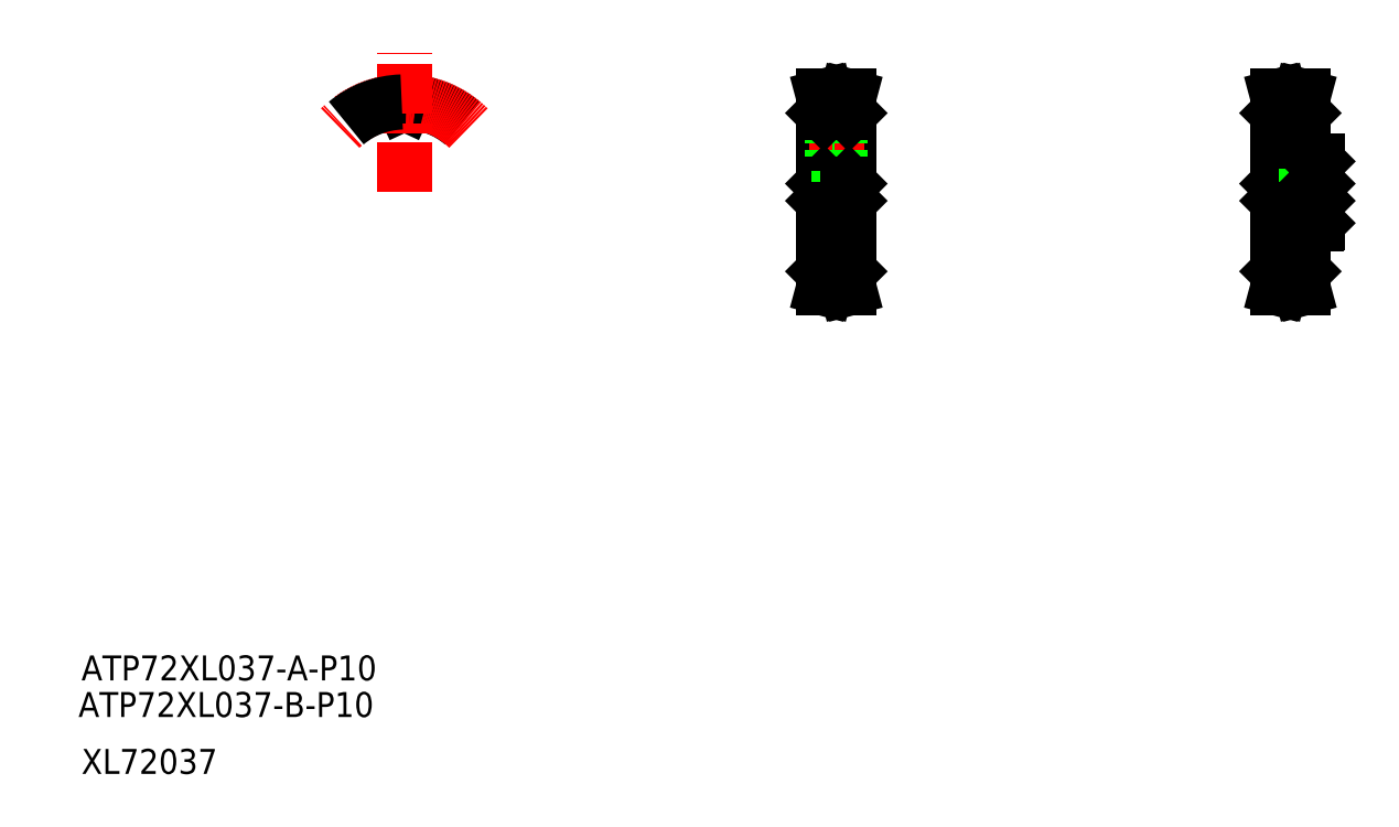
<metadata>
{"format":"dxf","ext":"dxf","renderer":"ezdxf+matplotlib","layout":"modelspace","background":"white","min_lineweight":24,"dpi":150}
</metadata>
<code>
0
SECTION
2
ENTITIES
0
TEXT
8
0
10
-124.7
20
-256.6
30
0
40
16
1
ATP72XL037-B-P10
0
TEXT
8
0
10
-122.8
20
-233.2
30
0
40
16
1
ATP72XL037-A-P10
0
TEXT
8
0
10
-122.8
20
-293.2
30
0
40
16
1
XL72037
0
LINE
8
0
10
353.8
20
29.34
30
0
11
353.8
21
130.9
31
0
0
LINE
8
0
10
369.8
20
29.34
30
0
11
369.8
21
130.9
31
0
0
LINE
8
CENTER
10
356.3
20
21.92
30
0
11
367.3
21
21.92
31
0
0
LINE
8
0
10
356.3
20
22.18
30
0
11
367.3
21
22.18
31
0
0
LINE
8
0
10
356.3
20
23.58
30
0
11
367.3
21
23.58
31
0
0
LINE
8
0
10
354
20
29.14
30
0
11
356.3
21
29.14
31
0
0
LINE
8
0
10
356.3
20
29.14
30
0
11
356.3
21
22.18
31
0
0
LINE
8
0
10
354
20
29.14
30
0
11
353.8
21
29.34
31
0
0
LINE
8
0
10
356.3
20
22.18
30
0
11
355.4
21
18.64
31
0
0
LINE
8
0
10
353.7
20
18.64
30
0
11
355.4
21
18.64
31
0
0
LINE
8
0
10
354.7
20
22.39
30
0
11
353.7
21
18.64
31
0
0
LINE
8
0
10
354.7
20
29.14
30
0
11
354.7
21
22.39
31
0
0
LINE
8
0
10
367.3
20
29.14
30
0
11
369.6
21
29.14
31
0
0
LINE
8
0
10
367.3
20
29.14
30
0
11
367.3
21
22.18
31
0
0
LINE
8
0
10
369.6
20
29.14
30
0
11
369.8
21
29.34
31
0
0
LINE
8
0
10
368.9
20
22.39
30
0
11
369.9
21
18.64
31
0
0
LINE
8
0
10
369.9
20
18.64
30
0
11
368.3
21
18.64
31
0
0
LINE
8
0
10
367.3
20
22.18
30
0
11
368.3
21
18.64
31
0
0
LINE
8
0
10
368.9
20
29.14
30
0
11
368.9
21
22.39
31
0
0
LINE
8
CENTER
10
361.8
20
83.14
30
0
11
361.8
21
140.4
31
0
0
LINE
8
0
10
359.6
20
94.14
30
0
11
359.6
21
136.7
31
0
0
LINE
8
0
10
364.1
20
94.14
30
0
11
364.1
21
136.7
31
0
0
LINE
8
CENTER
10
351.3
20
80.14
30
0
11
372.3
21
80.14
31
0
0
LINE
8
0
10
354.3
20
85.14
30
0
11
369.3
21
85.14
31
0
0
LINE
8
0
10
359.6
20
94.14
30
0
11
364.1
21
94.14
31
0
0
LINE
8
0
10
354.3
20
75.14
30
0
11
369.3
21
75.14
31
0
0
LINE
8
0
10
354.3
20
85.14
30
0
11
353.8
21
85.64
31
0
0
LINE
8
0
10
359.8
20
85.14
30
0
11
359.8
21
94.14
31
0
0
LINE
8
0
10
360.2
20
85.14
30
0
11
360.2
21
94.14
31
0
0
LINE
8
0
10
354.3
20
75.14
30
0
11
353.8
21
74.64
31
0
0
LINE
8
0
10
354.3
20
85.14
30
0
11
354.3
21
75.14
31
0
0
LINE
8
0
10
369.3
20
85.14
30
0
11
369.8
21
85.64
31
0
0
LINE
8
0
10
363.4
20
85.14
30
0
11
363.4
21
94.14
31
0
0
LINE
8
0
10
363.8
20
85.14
30
0
11
363.8
21
94.14
31
0
0
LINE
8
0
10
369.3
20
75.14
30
0
11
369.8
21
74.64
31
0
0
LINE
8
0
10
369.3
20
85.14
30
0
11
369.3
21
75.14
31
0
0
LINE
8
CENTER
10
356.3
20
138.4
30
0
11
367.3
21
138.4
31
0
0
LINE
8
0
10
356.3
20
138.1
30
0
11
367.3
21
138.1
31
0
0
LINE
8
0
10
356.3
20
136.7
30
0
11
367.3
21
136.7
31
0
0
LINE
8
0
10
353.7
20
141.6
30
0
11
355.4
21
141.6
31
0
0
LINE
8
0
10
354
20
131.1
30
0
11
356.3
21
131.1
31
0
0
LINE
8
0
10
356.3
20
131.1
30
0
11
356.3
21
138.1
31
0
0
LINE
8
0
10
354.7
20
131.1
30
0
11
354.7
21
137.9
31
0
0
LINE
8
0
10
354
20
131.1
30
0
11
353.8
21
130.9
31
0
0
LINE
8
0
10
356.3
20
138.1
30
0
11
355.4
21
141.6
31
0
0
LINE
8
0
10
354.7
20
137.9
30
0
11
353.7
21
141.6
31
0
0
LINE
8
0
10
367.3
20
131.1
30
0
11
367.3
21
138.1
31
0
0
LINE
8
0
10
369.6
20
131.1
30
0
11
369.8
21
130.9
31
0
0
LINE
8
0
10
367.3
20
131.1
30
0
11
369.6
21
131.1
31
0
0
LINE
8
0
10
367.3
20
138.1
30
0
11
368.3
21
141.6
31
0
0
LINE
8
0
10
369.9
20
141.6
30
0
11
368.3
21
141.6
31
0
0
LINE
8
0
10
368.9
20
137.9
30
0
11
369.9
21
141.6
31
0
0
LINE
8
0
10
368.9
20
131.1
30
0
11
368.9
21
137.9
31
0
0
LINE
8
0
10
670.3
20
60.34
30
0
11
670.3
21
99.94
31
0
0
LINE
8
0
10
645.3
20
29.34
30
0
11
645.3
21
130.9
31
0
0
LINE
8
CENTER
10
647.8
20
21.92
30
0
11
658.8
21
21.92
31
0
0
LINE
8
0
10
647.8
20
23.58
30
0
11
658.8
21
23.58
31
0
0
LINE
8
0
10
647.8
20
22.18
30
0
11
658.8
21
22.18
31
0
0
LINE
8
0
10
645.5
20
29.14
30
0
11
645.3
21
29.34
31
0
0
LINE
8
0
10
647.8
20
29.14
30
0
11
647.8
21
22.18
31
0
0
LINE
8
0
10
645.5
20
29.14
30
0
11
647.8
21
29.14
31
0
0
LINE
8
0
10
646.2
20
22.39
30
0
11
645.2
21
18.64
31
0
0
LINE
8
0
10
645.2
20
18.64
30
0
11
646.9
21
18.64
31
0
0
LINE
8
0
10
647.8
20
22.18
30
0
11
646.9
21
18.64
31
0
0
LINE
8
0
10
646.2
20
29.14
30
0
11
646.2
21
22.39
31
0
0
LINE
8
0
10
661.3
20
29.34
30
0
11
661.3
21
60.14
31
0
0
LINE
8
0
10
661.1
20
29.14
30
0
11
661.3
21
29.34
31
0
0
LINE
8
0
10
658.8
20
29.14
30
0
11
658.8
21
22.18
31
0
0
LINE
8
0
10
658.8
20
29.14
30
0
11
661.1
21
29.14
31
0
0
LINE
8
0
10
658.8
20
22.18
30
0
11
659.8
21
18.64
31
0
0
LINE
8
0
10
661.4
20
18.64
30
0
11
659.8
21
18.64
31
0
0
LINE
8
0
10
660.4
20
22.39
30
0
11
661.4
21
18.64
31
0
0
LINE
8
0
10
660.4
20
29.14
30
0
11
660.4
21
22.39
31
0
0
LINE
8
0
10
661.3
20
60.14
30
0
11
670.1
21
60.14
31
0
0
LINE
8
0
10
670.1
20
60.14
30
0
11
670.3
21
60.34
31
0
0
LINE
8
0
10
661.3
20
100.1
30
0
11
661.3
21
130.9
31
0
0
LINE
8
CENTER
10
642.8
20
80.14
30
0
11
672.8
21
80.14
31
0
0
LINE
8
0
10
645.8
20
85.14
30
0
11
669.8
21
85.14
31
0
0
LINE
8
0
10
645.8
20
75.14
30
0
11
669.8
21
75.14
31
0
0
LINE
8
0
10
645.8
20
85.14
30
0
11
645.3
21
85.64
31
0
0
LINE
8
0
10
645.8
20
75.14
30
0
11
645.3
21
74.64
31
0
0
LINE
8
0
10
645.8
20
85.14
30
0
11
645.8
21
75.14
31
0
0
LINE
8
CENTER
10
665.3
20
83.14
30
0
11
665.3
21
102.1
31
0
0
LINE
8
0
10
661.3
20
100.1
30
0
11
670.1
21
100.1
31
0
0
LINE
8
0
10
666.9
20
85.14
30
0
11
666.9
21
100.1
31
0
0
LINE
8
0
10
667.3
20
85.14
30
0
11
667.3
21
100.1
31
0
0
LINE
8
0
10
663.3
20
85.14
30
0
11
663.3
21
100.1
31
0
0
LINE
8
0
10
663.7
20
85.14
30
0
11
663.7
21
100.1
31
0
0
LINE
8
0
10
669.8
20
85.14
30
0
11
670.3
21
85.64
31
0
0
LINE
8
0
10
670.1
20
100.1
30
0
11
670.3
21
99.94
31
0
0
LINE
8
0
10
669.8
20
75.14
30
0
11
670.3
21
74.64
31
0
0
LINE
8
0
10
669.8
20
85.14
30
0
11
669.8
21
75.14
31
0
0
LINE
8
CENTER
10
647.8
20
138.4
30
0
11
658.8
21
138.4
31
0
0
LINE
8
0
10
647.8
20
138.1
30
0
11
658.8
21
138.1
31
0
0
LINE
8
0
10
647.8
20
136.7
30
0
11
658.8
21
136.7
31
0
0
LINE
8
0
10
645.5
20
131.1
30
0
11
647.8
21
131.1
31
0
0
LINE
8
0
10
647.8
20
131.1
30
0
11
647.8
21
138.1
31
0
0
LINE
8
0
10
645.5
20
131.1
30
0
11
645.3
21
130.9
31
0
0
LINE
8
0
10
646.2
20
131.1
30
0
11
646.2
21
137.9
31
0
0
LINE
8
0
10
647.8
20
138.1
30
0
11
646.9
21
141.6
31
0
0
LINE
8
0
10
645.2
20
141.6
30
0
11
646.9
21
141.6
31
0
0
LINE
8
0
10
646.2
20
137.9
30
0
11
645.2
21
141.6
31
0
0
LINE
8
0
10
658.8
20
131.1
30
0
11
661.1
21
131.1
31
0
0
LINE
8
0
10
658.8
20
131.1
30
0
11
658.8
21
138.1
31
0
0
LINE
8
0
10
661.1
20
131.1
30
0
11
661.3
21
130.9
31
0
0
LINE
8
0
10
660.4
20
131.1
30
0
11
660.4
21
137.9
31
0
0
LINE
8
0
10
660.4
20
137.9
30
0
11
661.4
21
141.6
31
0
0
LINE
8
0
10
661.4
20
141.6
30
0
11
659.8
21
141.6
31
0
0
LINE
8
0
10
658.8
20
138.1
30
0
11
659.8
21
141.6
31
0
0
ARC
8
0
10
84.25
20
137.3
30
0
40
0.61
50
205
51
270.2
0
ARC
8
0
10
84.75
20
137.3
30
0
40
0.61
50
269.8
51
335
0
ARC
8
0
10
86.17
20
137.5
30
0
40
0.61
50
88.33
51
155
0
ARC
8
0
10
82.83
20
137.5
30
0
40
0.61
50
25
51
91.67
0
ARC
8
0
10
84.5
20
80.14
30
0
40
57.96
50
50
51
88.33
0
LINE
8
0
10
83.7
20
137
30
0
11
83.39
21
137.7
31
0
0
LINE
8
0
10
85.3
20
137
30
0
11
85.61
21
137.7
31
0
0
ARC
8
0
10
84.5
20
80.14
30
0
40
56.56
50
89.75
51
90.25
0
LINE
8
CENTER
10
84.5
20
80.14
30
0
11
84.5
21
169.7
31
0
0
ARC
8
CENTER
10
84.5
20
80.14
30
0
40
58.22
50
45
51
135
0
ARC
8
0
10
84.5
20
80.14
30
0
40
57.96
50
91.67
51
130
0
ENDSEC
0
EOF

</code>
